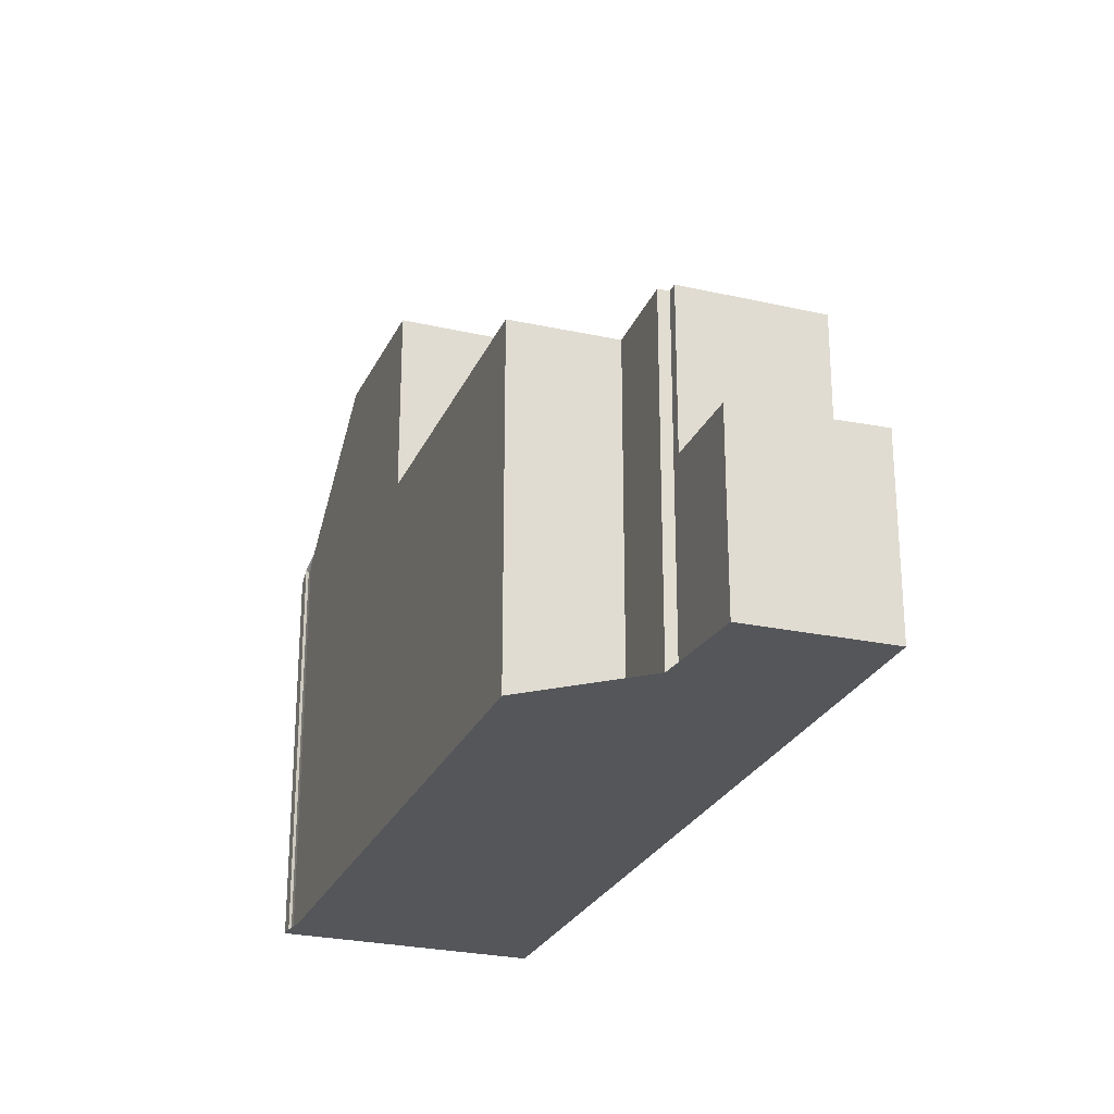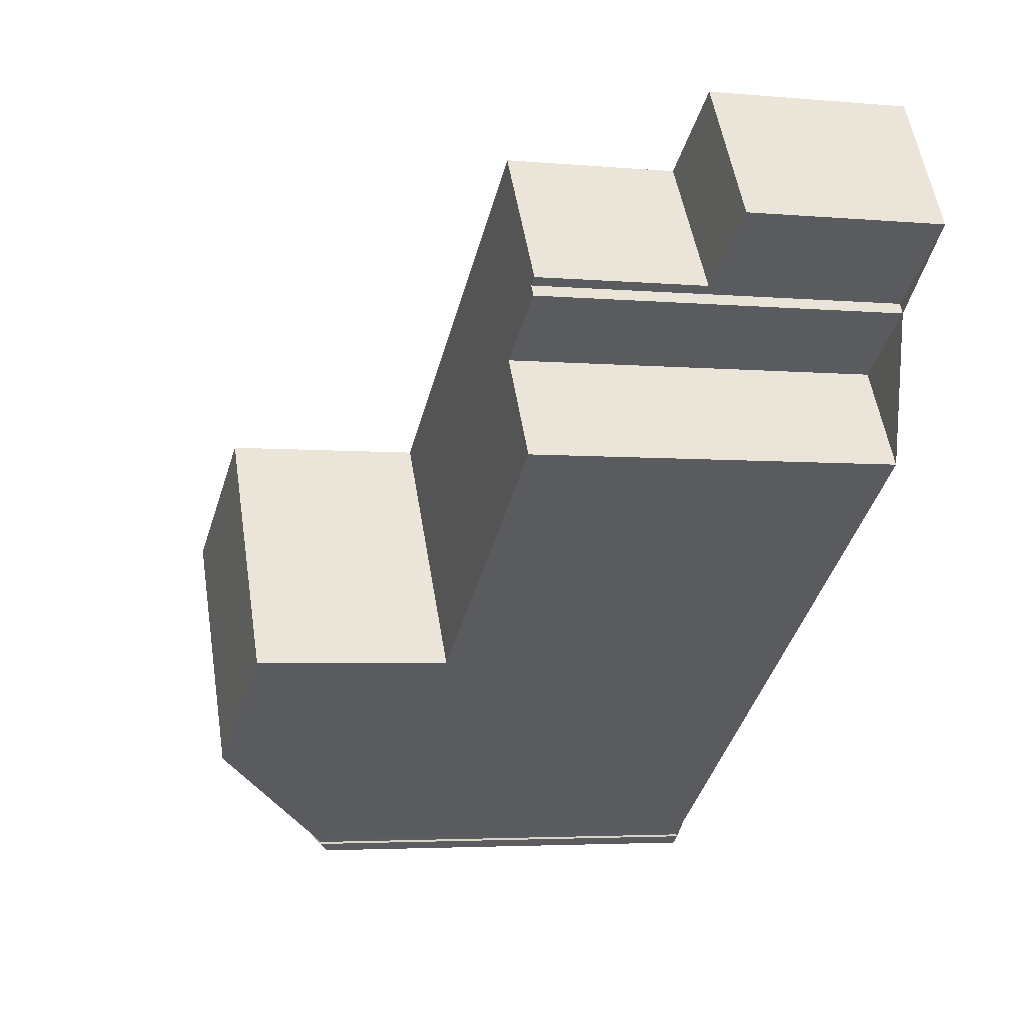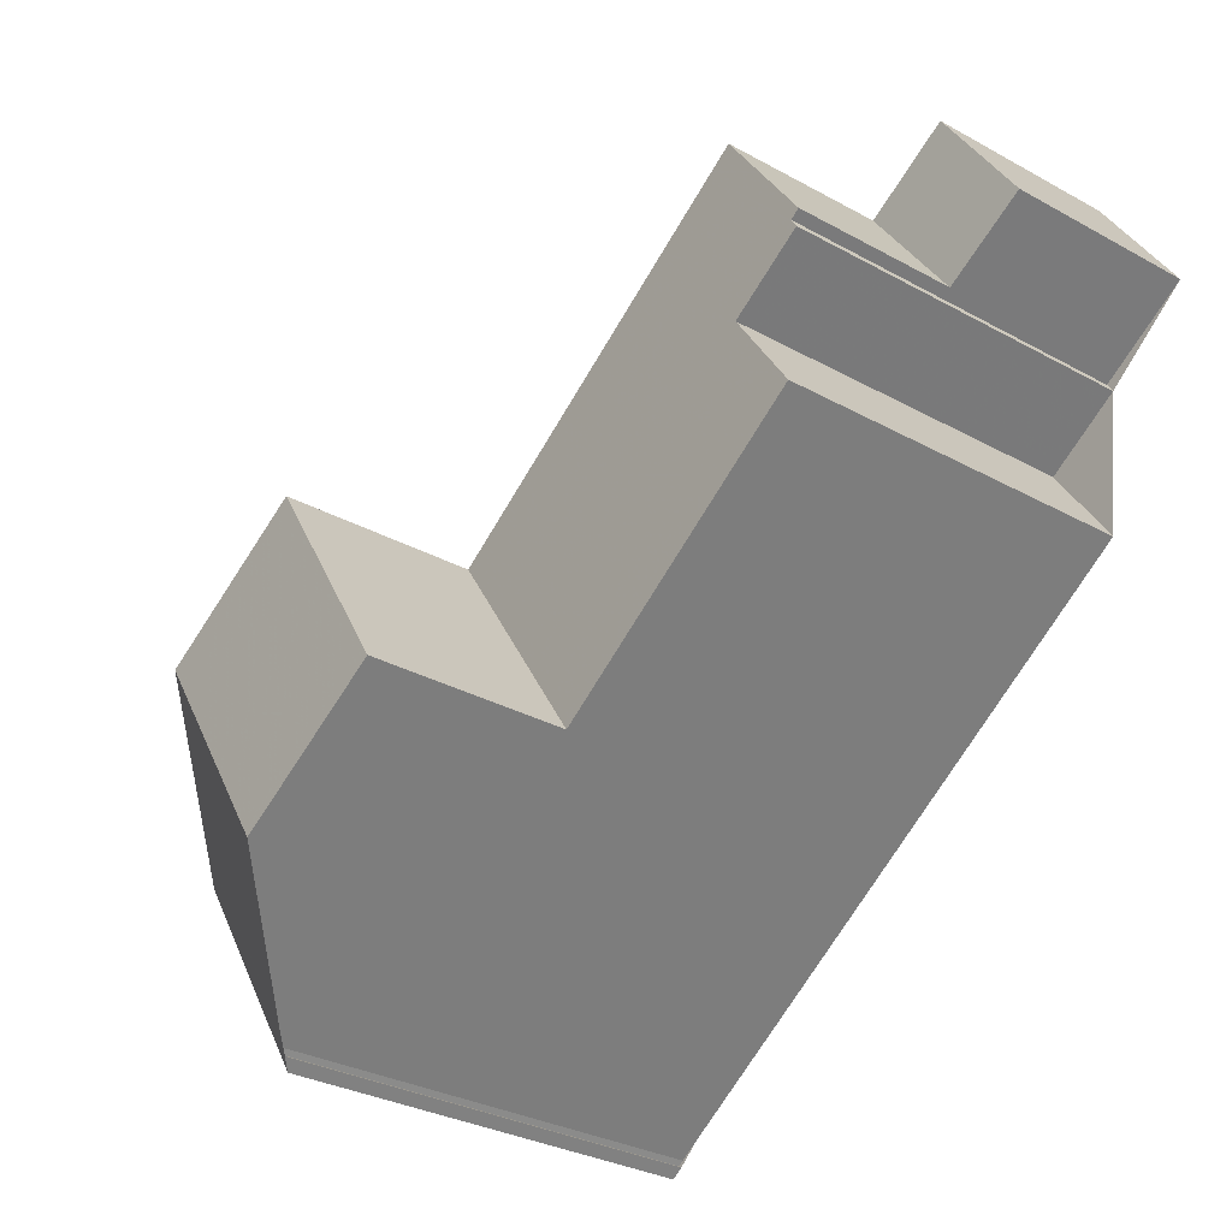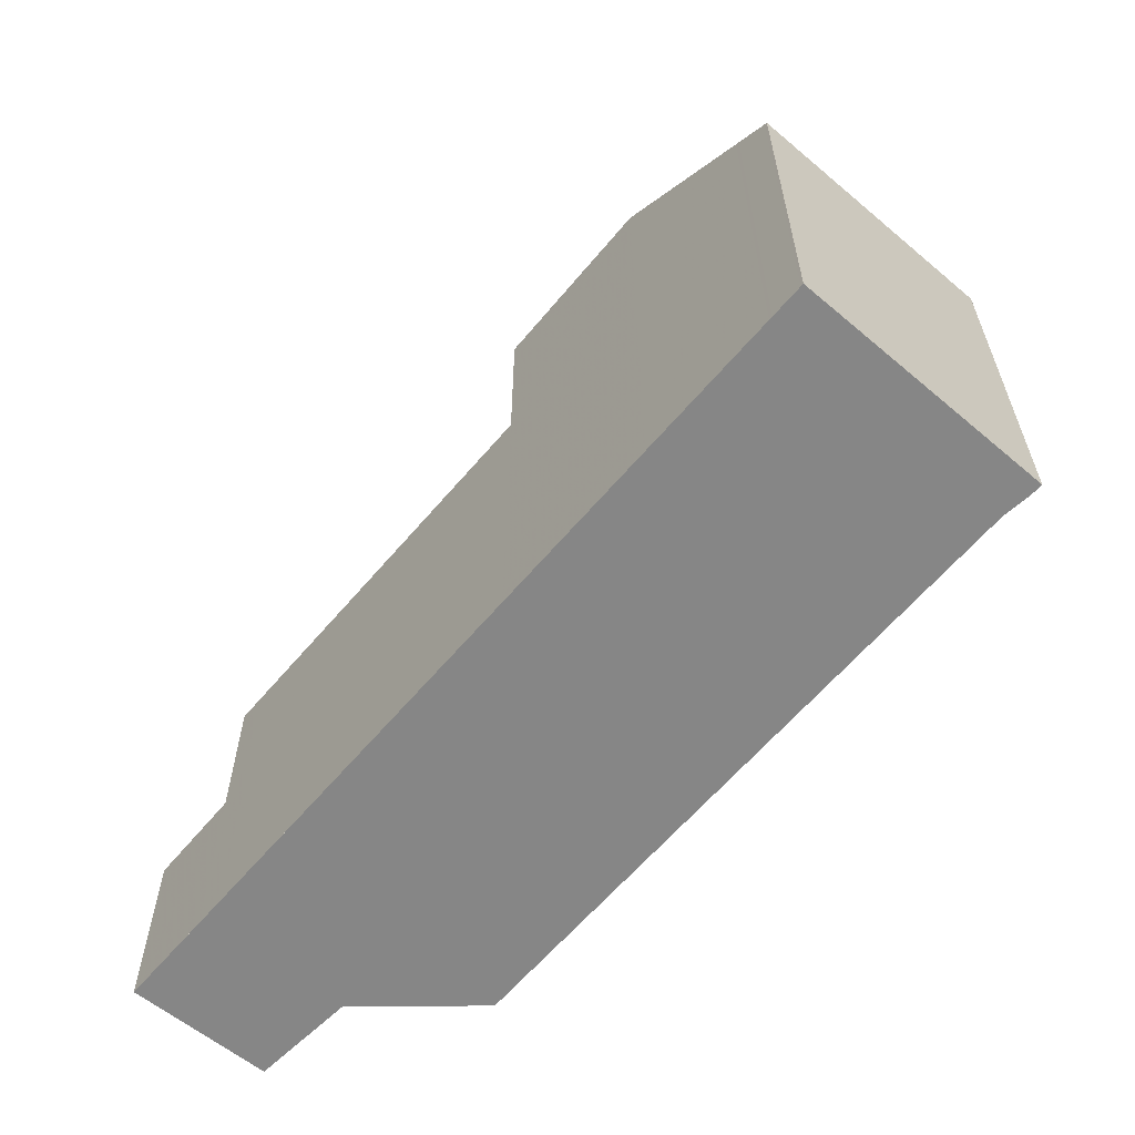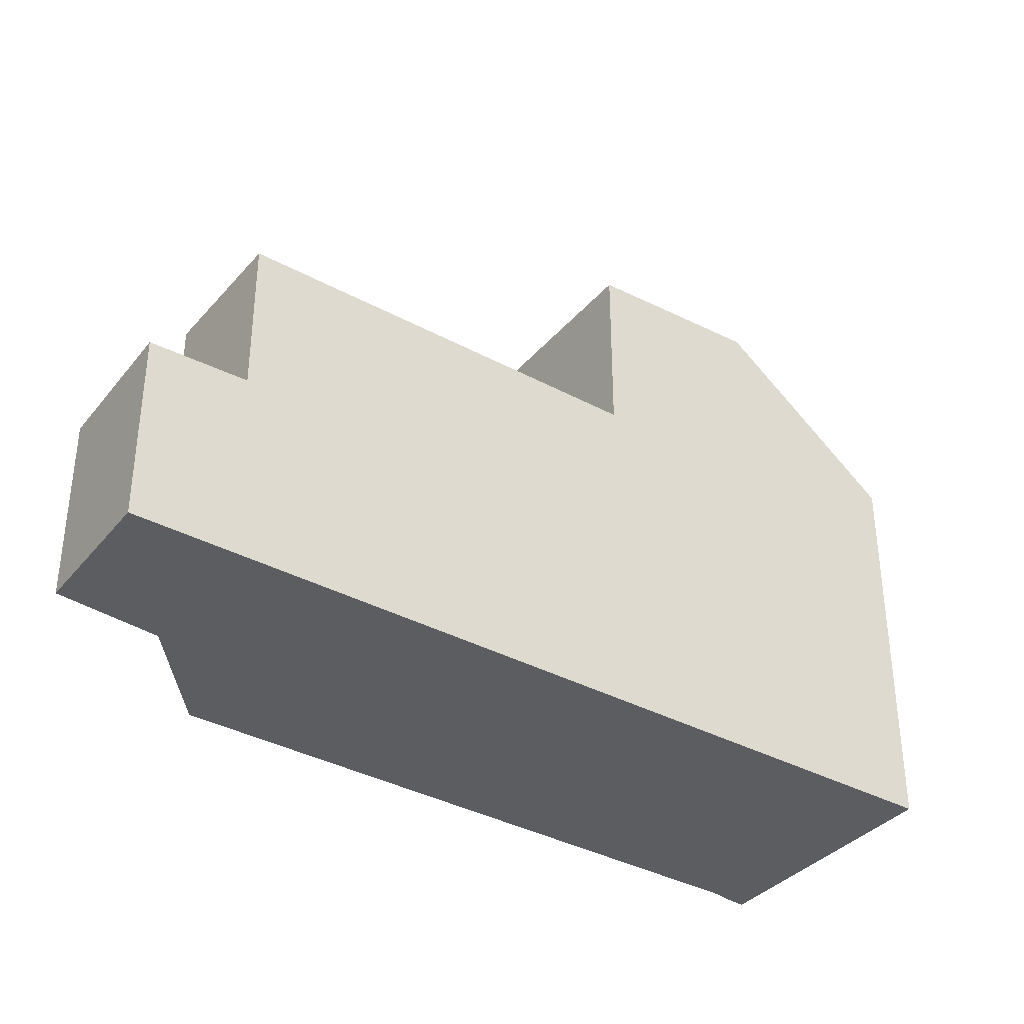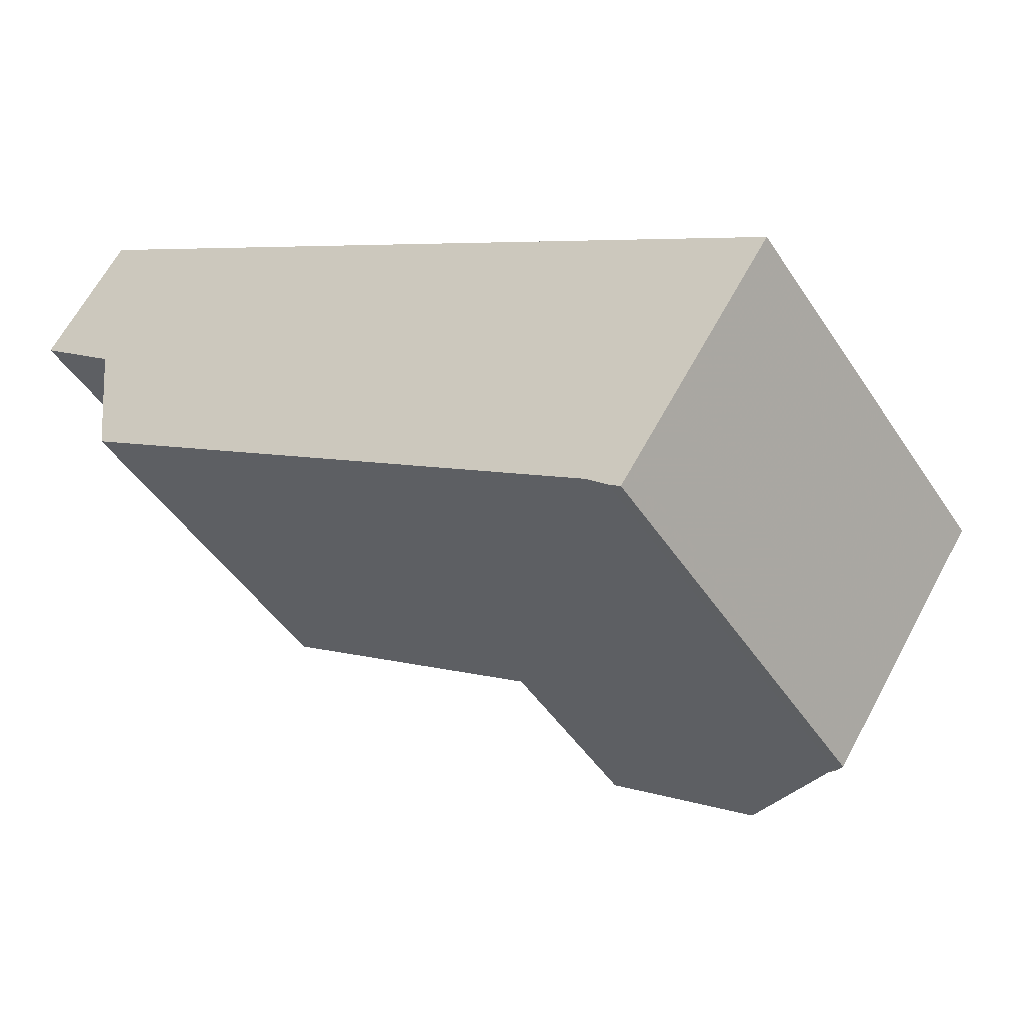
<metadata>
{"format":"obj","ext":"obj","renderer":"f3d","projection":"perspective","resolution":1024,"background":"white","views":[{"elev":-25.6,"azim":103.3,"up":"+Z"},{"elev":-3.9,"azim":73.2,"up":"+Y"},{"elev":-31.4,"azim":52.0,"up":"+Y"},{"elev":-62.0,"azim":-97.0,"up":"+Z"},{"elev":-36.7,"azim":178.2,"up":"+Z"},{"elev":-46.0,"azim":-148.7,"up":"+Y"}]}
</metadata>
<code>
v -97.4 -657.2 5.639
v -97.3 -657.3 5.639
v -98.51 -658.1 5.634
v -97.58 -659.5 5.626
v -106.6 -665.4 6.659
v -106.7 -665.5 6.584
v -106.6 -665.5 6.6
v -106.8 -665.7 6.435
v -109.2 -662.1 6.417
v -97.19 -654.3 3.05
v -95.95 -656.3 3.006
v -97.34 -657.3 5.639
v -97.6 -659.5 5.626
v -98.53 -655.2 5.65
v -97.25 -657.1 5.64
v -102 -662.4 5.608
v -104.3 -658.9 5.626
v -104.3 -664 8.713
v -106.7 -660.5 8.685
v -105.3 -662.5 8.701
v -107.8 -664.2 6.427
v -104.4 -663.8 8.712
v -107 -665.4 6.434
v -106.7 -660.5 8.685
v -104.3 -664 8.713
v -102 -662.4 8.603
v -104.3 -658.9 8.571
v -97.25 -654.4 3.053
v -95.99 -656.3 3.008
v -98.53 -655.2 3.099
v -97.25 -657.1 3.053
v -98.53 -655.2 3.221
v -97.25 -657.1 3.144
v -105.3 -662.5 8.701
v -102.9 -660.9 8.59
v -102.9 -660.9 5.615
v -102.1 -662.3 8.602
v -102.1 -662.3 5.608
v -104.4 -663.8 8.712
v -97.25 -657.1 5.64
v -98.53 -655.2 5.65
v -97.25 -657.1 3.053
v -98.53 -655.2 3.099
v -98.54 -658.1 5.634
v -99.89 -656.1 5.644
v -97.93 -659 5.629
v -101.4 -657 5.638
v -100.1 -659.1 5.627
v -99.18 -660.5 5.62
v -99.14 -660.6 5.62
v -98.95 -655.5 5.648
v -99.89 -656.1 5.644
v -101.4 -657 5.638
v -106.7 -660.5 8.685
v -106.7 -660.5 8.685
v -109.2 -662.1 6.417
v -104.2 -658.9 8.571
v -104.2 -658.9 5.626
v -107.4 -663.8 6.863
v -108.7 -661.8 6.853
v -108.7 -661.8 6.853
v -106.5 -665.1 6.87
v -106.4 -665.3 6.871
v -102.1 -662.3 8.602
v -102 -662.4 8.603
v -104.3 -658.9 5.626
v -104.2 -658.9 5.626
v -104.3 -658.9 8.571
v -104.2 -658.9 8.571
v -102.9 -660.9 5.615
v -102.1 -662.3 5.608
v -102.9 -660.9 8.59
v -102 -662.4 5.608
v -109.1 -662.1 6.453
v -107.8 -664.1 6.433
v -109.2 -662.1 6.453
v -107.6 -664.5 6.429
v -108.7 -661.8 6.896
v -107.7 -663.4 6.861
v -108.7 -661.8 6.896
v -106.6 -665.1 6.822
v -106.4 -665.3 6.818
v -107.4 -663.8 6.85
v -97.34 -657.3 5.639
v -97.4 -657.2 5.639
v -97.4 -657.2 -8.882e-16
v -97.34 -657.3 0
v -98.51 -658.1 5.634
v -97.3 -657.3 5.639
v -97.3 -657.3 0
v -98.51 -658.1 -8.882e-16
v -97.93 -659 5.629
v -98.51 -658.1 5.634
v -98.51 -658.1 -8.882e-16
v -97.93 -659 -8.882e-16
v -99.14 -660.6 5.62
v -97.58 -659.5 5.626
v -97.58 -659.5 0
v -99.14 -660.6 0
v -106.7 -665.5 6.584
v -106.6 -665.4 6.659
v -106.6 -665.4 0
v -106.7 -665.5 -8.882e-16
v -106.6 -665.5 6.6
v -106.7 -665.5 6.584
v -106.7 -665.5 -8.882e-16
v -106.6 -665.5 -8.882e-16
v -106.8 -665.7 6.435
v -106.6 -665.5 6.6
v -106.6 -665.5 -8.882e-16
v -106.8 -665.7 0
v -107 -665.4 6.434
v -106.8 -665.7 6.435
v -106.8 -665.7 0
v -107 -665.4 0
v -109.2 -662.1 6.453
v -109.2 -662.1 6.417
v -109.2 -662.1 0
v -109.2 -662.1 8.882e-16
v -95.95 -656.3 3.006
v -97.19 -654.3 3.05
v -97.19 -654.3 0
v -95.95 -656.3 0
v -95.99 -656.3 3.008
v -95.95 -656.3 3.006
v -95.95 -656.3 0
v -95.99 -656.3 0
v -97.3 -657.3 5.639
v -97.34 -657.3 5.639
v -97.34 -657.3 0
v -97.3 -657.3 0
v -97.58 -659.5 5.626
v -97.6 -659.5 5.626
v -97.6 -659.5 0
v -97.58 -659.5 0
v -106.4 -665.3 6.871
v -104.3 -664 8.713
v -104.3 -664 -1.776e-15
v -106.4 -665.3 0
v -109.2 -662.1 6.417
v -107.8 -664.2 6.427
v -107.8 -664.2 0
v -109.2 -662.1 0
v -107.6 -664.5 6.429
v -107 -665.4 6.434
v -107 -665.4 0
v -107.6 -664.5 -8.882e-16
v -104.3 -658.9 8.571
v -106.7 -660.5 8.685
v -106.7 -660.5 1.776e-15
v -104.3 -658.9 -1.776e-15
v -97.19 -654.3 3.05
v -97.25 -654.4 3.053
v -97.25 -654.4 0
v -97.19 -654.3 0
v -97.25 -657.1 3.053
v -95.99 -656.3 3.008
v -95.99 -656.3 0
v -97.25 -657.1 0
v -97.4 -657.2 5.639
v -97.25 -657.1 5.64
v -97.25 -657.1 0
v -97.4 -657.2 -8.882e-16
v -97.25 -654.4 3.053
v -98.53 -655.2 3.099
v -98.53 -655.2 0
v -97.25 -654.4 0
v -98.95 -655.5 5.648
v -99.89 -656.1 5.644
v -99.89 -656.1 0
v -98.95 -655.5 0
v -97.6 -659.5 5.626
v -97.93 -659 5.629
v -97.93 -659 -8.882e-16
v -97.6 -659.5 0
v -99.89 -656.1 5.644
v -101.4 -657 5.638
v -101.4 -657 8.882e-16
v -99.89 -656.1 0
v -102 -662.4 5.608
v -99.14 -660.6 5.62
v -99.14 -660.6 0
v -102 -662.4 -8.882e-16
v -98.53 -655.2 5.65
v -98.95 -655.5 5.648
v -98.95 -655.5 0
v -98.53 -655.2 8.882e-16
v -109.2 -662.1 6.417
v -109.2 -662.1 6.417
v -109.2 -662.1 0
v -109.2 -662.1 0
v -108.7 -661.8 6.896
v -108.7 -661.8 6.853
v -108.7 -661.8 0
v -108.7 -661.8 -8.882e-16
v -106.4 -665.3 6.818
v -106.4 -665.3 6.871
v -106.4 -665.3 0
v -106.4 -665.3 0
v -104.3 -664 8.713
v -102 -662.4 8.603
v -102 -662.4 0
v -104.3 -664 -1.776e-15
v -101.4 -657 5.638
v -104.3 -658.9 5.626
v -104.3 -658.9 0
v -101.4 -657 8.882e-16
v -108.7 -661.8 6.853
v -109.2 -662.1 6.453
v -109.2 -662.1 8.882e-16
v -108.7 -661.8 0
v -107.8 -664.2 6.427
v -107.6 -664.5 6.429
v -107.6 -664.5 -8.882e-16
v -107.8 -664.2 0
v -106.7 -660.5 8.685
v -108.7 -661.8 6.896
v -108.7 -661.8 -8.882e-16
v -106.7 -660.5 1.776e-15
v -106.6 -665.4 6.659
v -106.4 -665.3 6.818
v -106.4 -665.3 0
v -106.6 -665.4 0
v -97.4 -657.2 0
v -97.3 -657.3 0
v -98.51 -658.1 0
v -97.58 -659.5 0
v -106.6 -665.4 0
v -106.7 -665.5 0
v -106.6 -665.5 0
v -106.8 -665.7 0
v -109.2 -662.1 0
v -97.19 -654.3 0
v -95.95 -656.3 0
f 44 12 2 3 46
f 33 15 14 32
f 38 16 26 37
f 78 60 61 80
f 59 20 22 62
f 62 22 18 63
f 43 28 29 42
f 28 10 11 29
f 32 30 31 33
f 58 36 35 57
f 37 35 36 38
f 65 25 39 64
f 52 45 51
f 69 55 24 68
f 64 39 34 72
f 53 47 45 52
f 48 44 46 13 49
f 49 13 4 50
f 51 41 40 1 12 44 52
f 72 34 55 69
f 52 44 48 53
f 79 60 78
f 57 27 17 58
f 75 21 56 74
f 74 56 9 76
f 77 21 75
f 82 5 6 7 8 23 81
f 66 47 53 67
f 70 48 49 71
f 67 53 48 70
f 71 49 50 73
f 83 75 74 60 79
f 76 61 60 74
f 81 23 77 75 83
f 78 54 20 59 79
f 80 19 54 78
f 81 62 63 82
f 79 59 83
f 83 59 62 81
f 85 86 87 84
f 89 90 91 88
f 93 94 95 92
f 97 98 99 96
f 101 102 103 100
f 105 106 107 104
f 109 110 111 108
f 113 114 115 112
f 117 118 119 116
f 121 122 123 120
f 125 126 127 124
f 129 130 131 128
f 133 134 135 132
f 137 138 139 136
f 141 142 143 140
f 145 146 147 144
f 149 150 151 148
f 153 154 155 152
f 157 158 159 156
f 161 162 163 160
f 165 166 167 164
f 169 170 171 168
f 173 174 175 172
f 177 178 179 176
f 181 182 183 180
f 185 186 187 184
f 189 190 191 188
f 193 194 195 192
f 197 198 199 196
f 201 202 203 200
f 205 206 207 204
f 209 210 211 208
f 213 214 215 212
f 217 218 219 216
f 221 222 223 220
f 225 226 227 228 229 230 231 232 233 234 224

</code>
